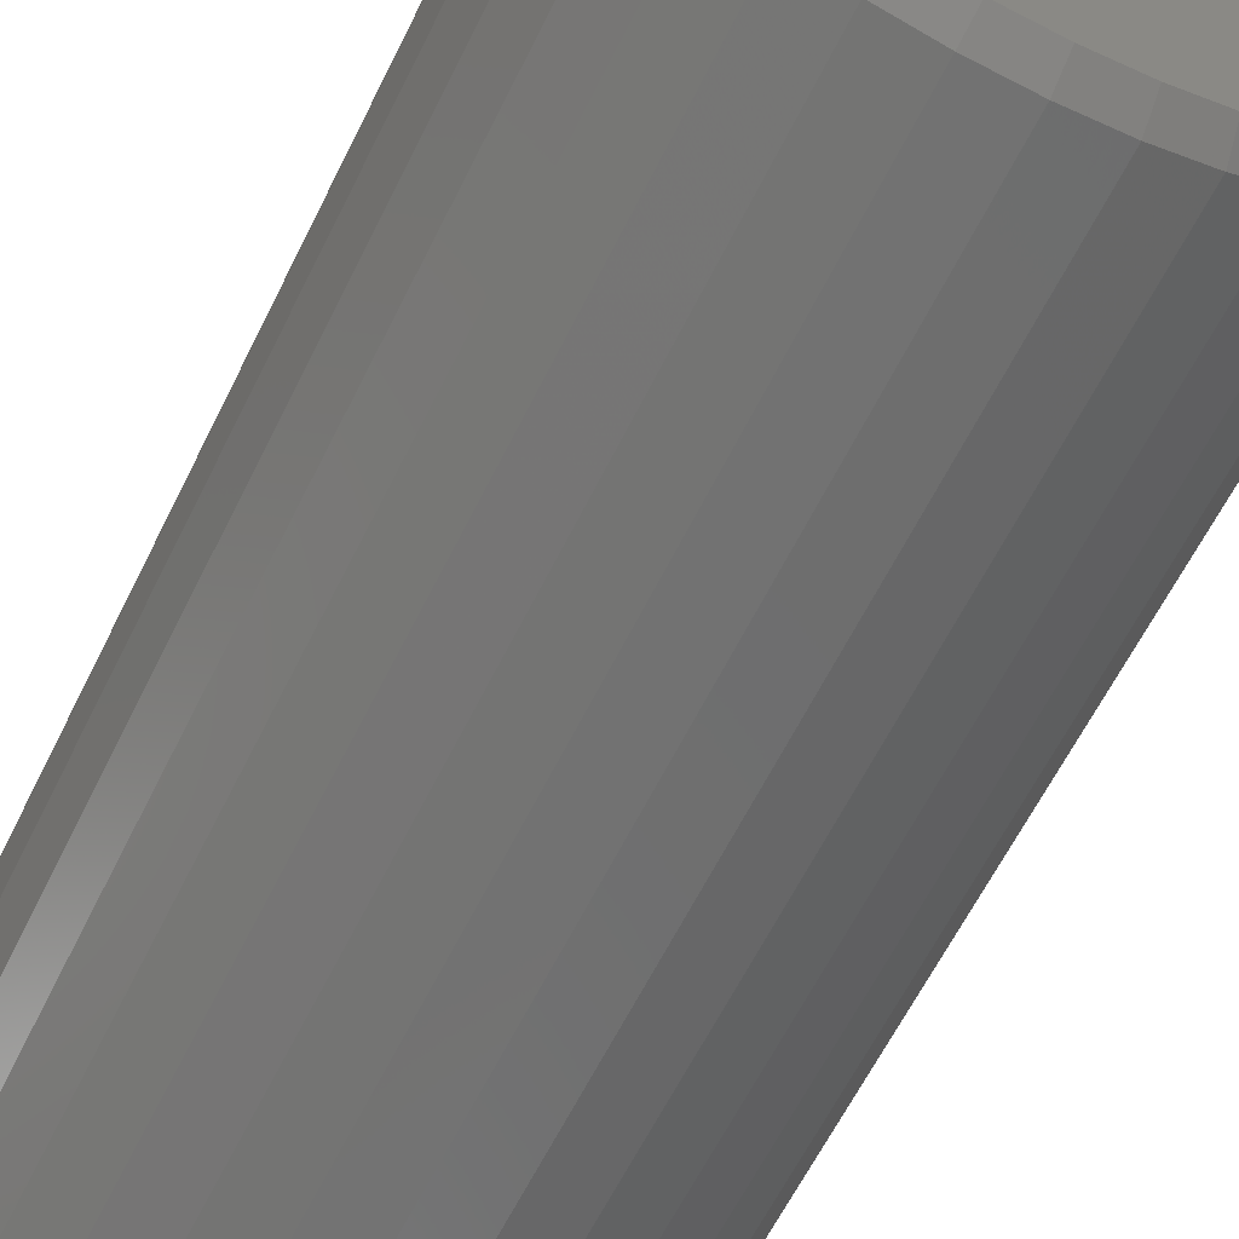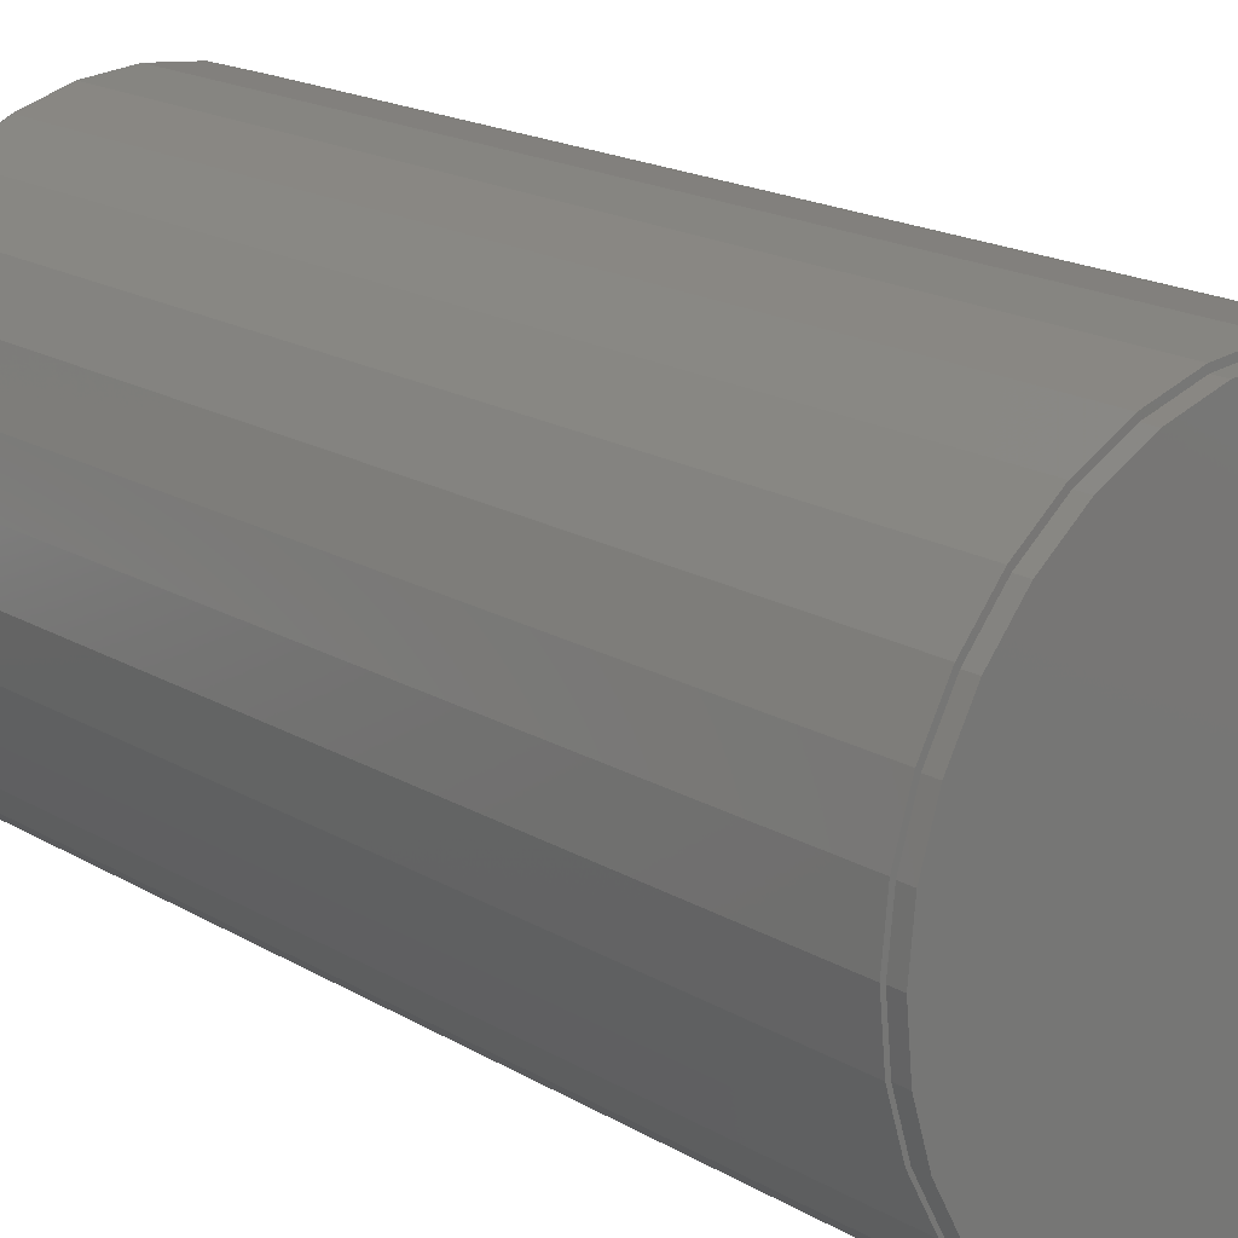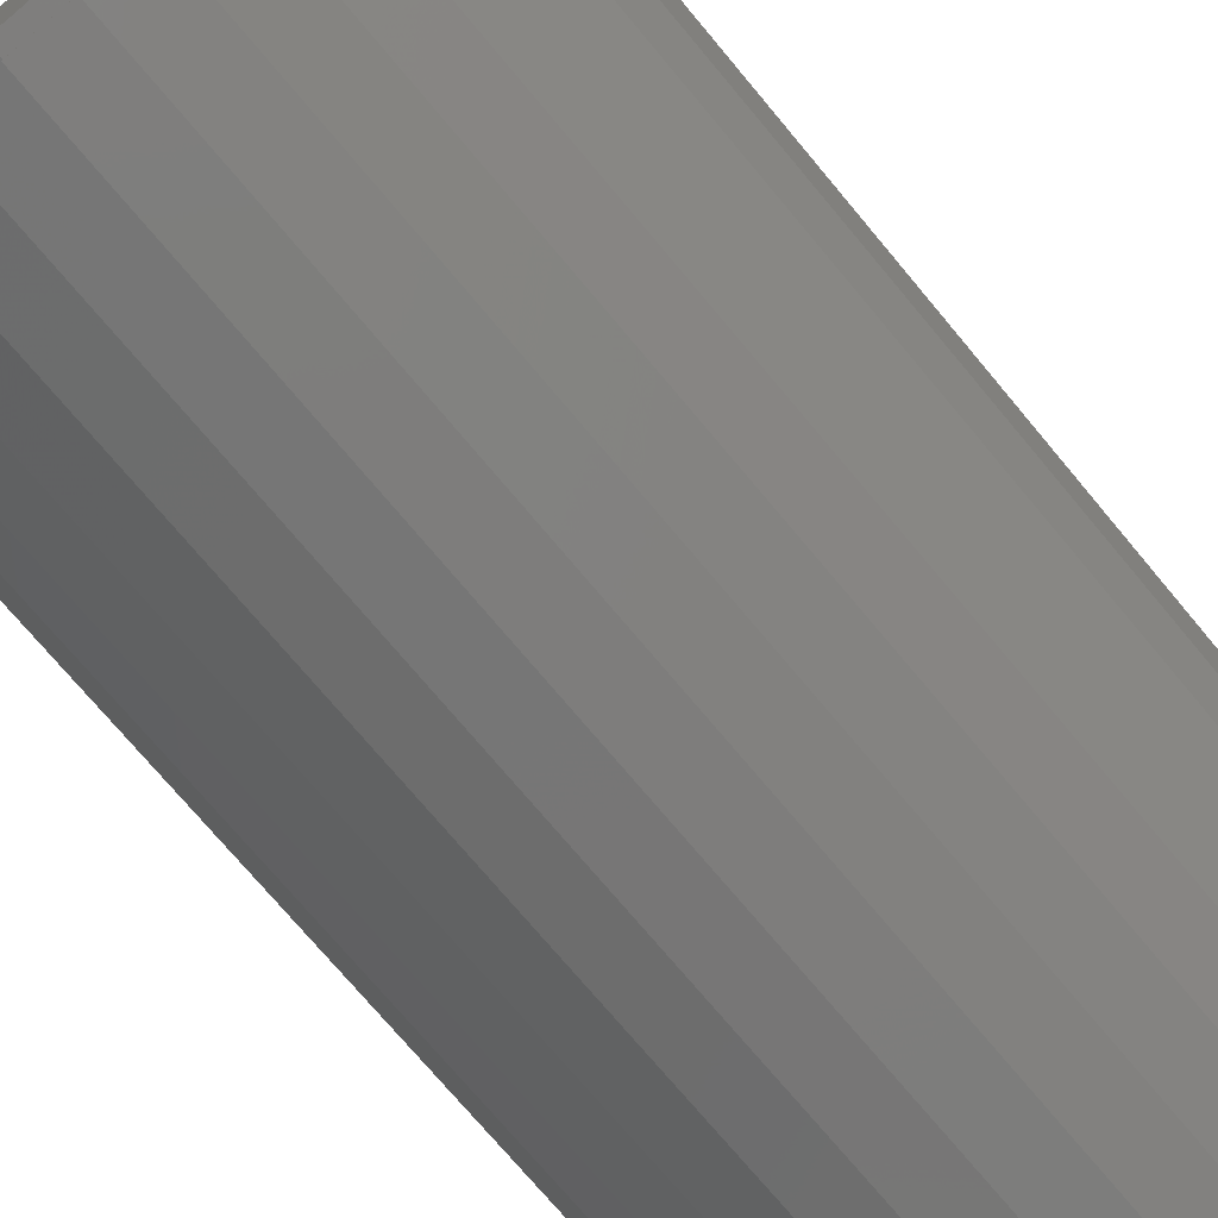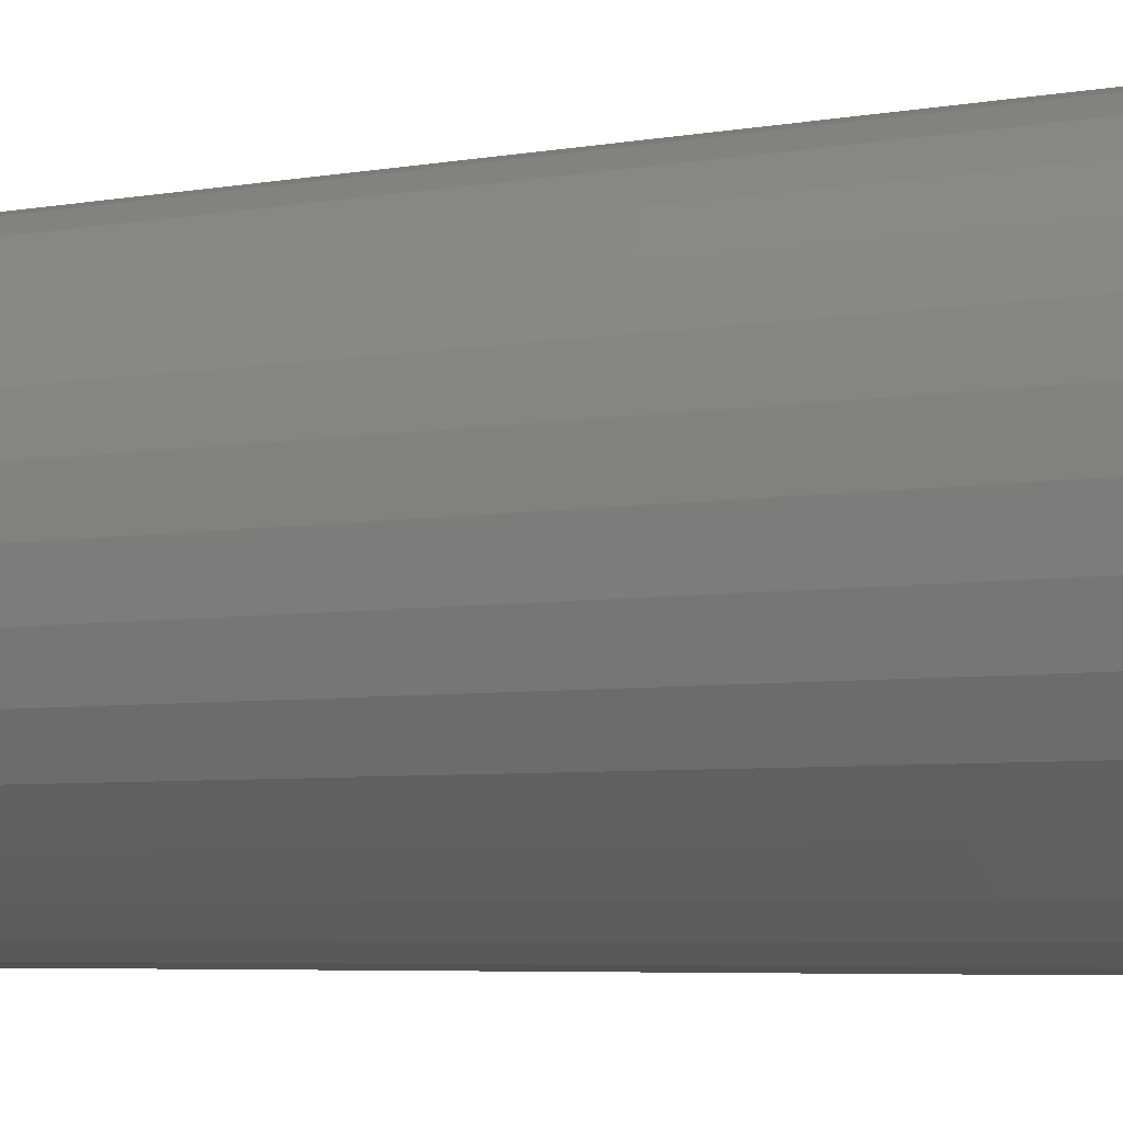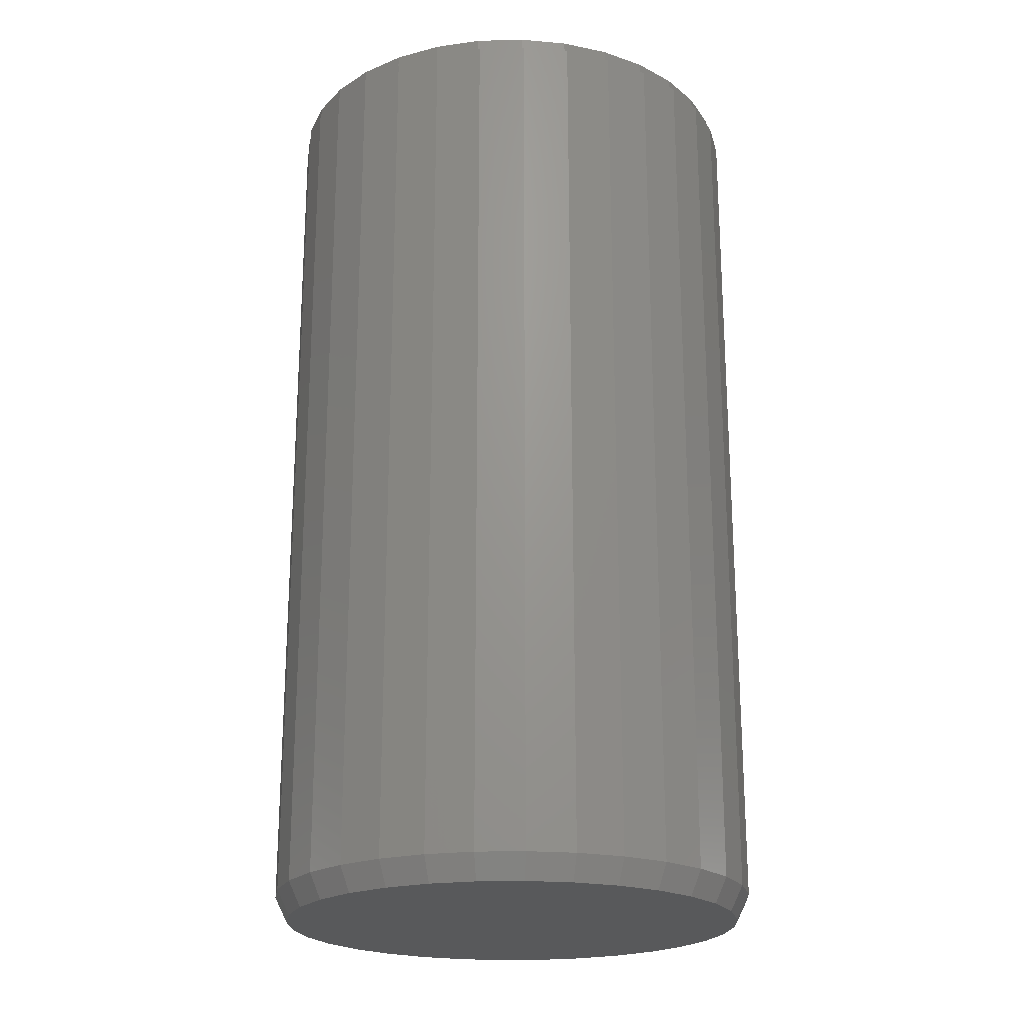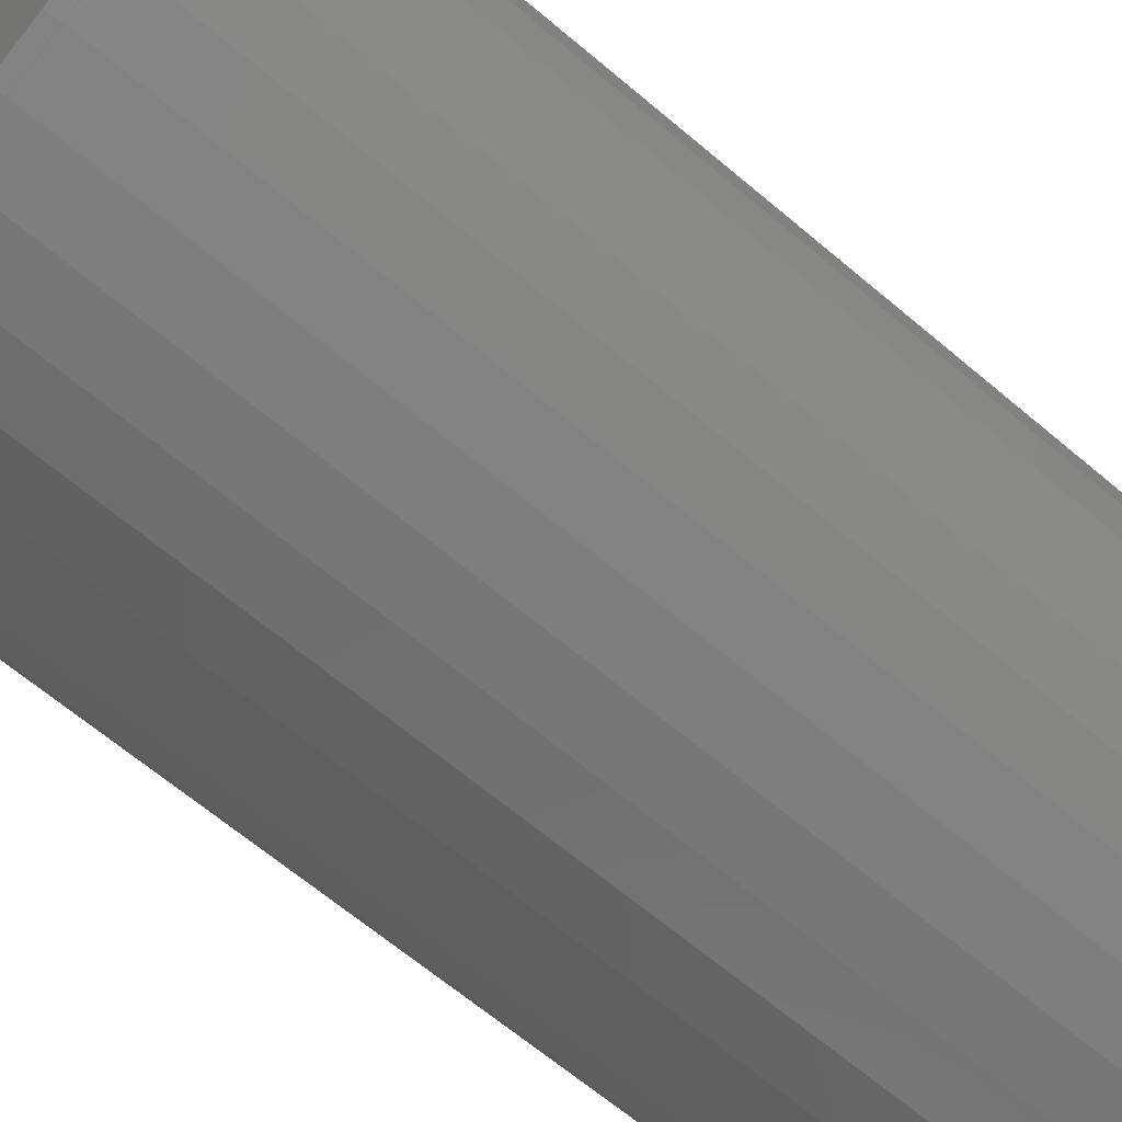
<metadata>
{"format":"stl","ext":"stl","renderer":"f3d","projection":"perspective","resolution":1024,"background":"white","views":[{"elev":-62.5,"azim":153.7,"up":"+Y"},{"elev":18.3,"azim":-41.4,"up":"+Y"},{"elev":-73.2,"azim":39.8,"up":"+Y"},{"elev":-5.6,"azim":-61.8,"up":"+Y"},{"elev":-21.6,"azim":109.5,"up":"+Z"},{"elev":-65.4,"azim":49.6,"up":"+Y"}]}
</metadata>
<code>
# stl→obj: 160 verts, 316 faces
v 0.007074 0.2883 -0.75
v 0.06332 0.2828 -0.75
v -0.04918 0.2828 -0.75
v 0.007072 -0.2883 -0.75
v -0.04918 -0.2828 -0.75
v 0.06332 -0.2828 -0.75
v -0.1033 -0.2664 -0.75
v 0.1174 -0.2664 -0.75
v -0.1531 -0.2397 -0.75
v 0.1673 -0.2397 -0.75
v -0.1968 -0.2039 -0.75
v 0.2109 -0.2039 -0.75
v -0.2327 -0.1602 -0.75
v 0.2468 -0.1602 -0.75
v -0.2593 -0.1103 -0.75
v 0.2734 -0.1103 -0.75
v -0.2757 -0.05625 -0.75
v 0.2899 -0.05625 -0.75
v -0.2812 2.78e-06 -0.75
v 0.2954 1.433e-17 -0.75
v -0.2757 0.05625 -0.75
v 0.2899 0.05625 -0.75
v -0.2593 0.1103 -0.75
v 0.2734 0.1103 -0.75
v -0.2327 0.1602 -0.75
v 0.2468 0.1602 -0.75
v -0.1968 0.2039 -0.75
v 0.2109 0.2039 -0.75
v -0.1531 0.2397 -0.75
v 0.1673 0.2397 -0.75
v -0.1033 0.2664 -0.75
v 0.1174 0.2664 -0.75
v 0.311 -7.444e-17 -0.7188
v 0.311 0 0.375
v 0.3052 -0.0593 -0.7188
v 0.3052 -0.0593 0.375
v 0.2879 -0.1163 -0.7188
v 0.2879 -0.1163 0.375
v 0.2598 -0.1689 -0.7188
v 0.2598 -0.1689 0.375
v 0.222 -0.2149 -0.7188
v 0.222 -0.2149 0.375
v 0.1759 -0.2527 -0.7188
v 0.1759 -0.2527 0.375
v 0.1234 -0.2808 -0.7188
v 0.1234 -0.2808 0.375
v 0.06637 -0.2981 -0.7188
v 0.06637 -0.2981 0.375
v 0.007072 -0.3039 -0.7188
v 0.007072 -0.3039 0.375
v -0.05222 -0.2981 -0.7188
v -0.05222 -0.2981 0.375
v -0.1092 -0.2808 -0.7188
v -0.1092 -0.2808 0.375
v -0.1618 -0.2527 -0.7188
v -0.1618 -0.2527 0.375
v -0.2079 -0.2149 -0.7188
v -0.2079 -0.2149 0.375
v -0.2457 -0.1689 -0.7188
v -0.2457 -0.1689 0.375
v -0.2737 -0.1163 -0.7188
v -0.2737 -0.1163 0.375
v -0.291 -0.0593 -0.7188
v -0.291 -0.0593 0.375
v -0.2969 3.722e-17 -0.7188
v -0.2969 3.722e-17 0.375
v -0.291 0.0593 -0.7188
v -0.291 0.0593 0.375
v -0.2737 0.1163 -0.7188
v -0.2737 0.1163 0.375
v -0.2457 0.1689 -0.7188
v -0.2457 0.1689 0.375
v -0.2079 0.2149 -0.7188
v -0.2079 0.2149 0.375
v -0.1618 0.2527 -0.7188
v -0.1618 0.2527 0.375
v -0.1092 0.2808 -0.7188
v -0.1092 0.2808 0.375
v -0.05222 0.2981 -0.7188
v -0.05222 0.2981 0.375
v 0.007072 0.3039 -0.7188
v 0.007072 0.3039 0.375
v 0.06637 0.2981 -0.7188
v 0.06637 0.2981 0.375
v 0.1234 0.2808 -0.7188
v 0.1234 0.2808 0.375
v 0.1759 0.2527 -0.7188
v 0.1759 0.2527 0.375
v 0.222 0.2149 -0.7188
v 0.222 0.2149 0.375
v 0.2598 0.1689 -0.7188
v 0.2598 0.1689 0.375
v 0.2879 0.1163 -0.7188
v 0.2879 0.1163 0.375
v 0.3052 0.0593 -0.7188
v 0.3052 0.0593 0.375
v 0.007895 0.2976 0.375
v -0.05063 0.2919 0.375
v -0.1069 0.2748 0.375
v -0.1588 0.2471 0.375
v -0.2042 0.2097 0.375
v -0.2415 0.1643 0.375
v -0.2693 0.1124 0.375
v -0.2863 0.05614 0.375
v -0.2921 -0.002385 0.375
v -0.2863 -0.06091 0.375
v -0.2693 -0.1172 0.375
v -0.2415 -0.1691 0.375
v -0.2042 -0.2145 0.375
v -0.1588 -0.2518 0.375
v -0.1069 -0.2795 0.375
v -0.05063 -0.2966 0.375
v 0.007895 -0.3024 0.375
v 0.06642 0.2919 0.375
v 0.1227 0.2748 0.375
v 0.1746 0.2471 0.375
v 0.22 0.2097 0.375
v 0.2573 0.1643 0.375
v 0.2851 0.1124 0.375
v 0.3021 0.05614 0.375
v 0.3079 -0.002385 0.375
v 0.3021 -0.06091 0.375
v 0.2851 -0.1172 0.375
v 0.2573 -0.1691 0.375
v 0.22 -0.2145 0.375
v 0.1746 -0.2518 0.375
v 0.1227 -0.2795 0.375
v 0.06642 -0.2966 0.375
v -0.2921 -0.002385 0.3906
v -0.2863 0.05614 0.3906
v -0.2693 0.1124 0.3906
v -0.2415 0.1643 0.3906
v -0.2042 0.2097 0.3906
v -0.1588 0.2471 0.3906
v -0.1069 0.2748 0.3906
v -0.05063 0.2919 0.3906
v 0.007895 0.2976 0.3906
v 0.06642 0.2919 0.3906
v 0.1227 0.2748 0.3906
v 0.1746 0.2471 0.3906
v 0.22 0.2097 0.3906
v 0.2573 0.1643 0.3906
v 0.2851 0.1124 0.3906
v 0.3021 0.05614 0.3906
v 0.3079 -0.002385 0.3906
v 0.3021 -0.06091 0.3906
v 0.2851 -0.1172 0.3906
v 0.2573 -0.1691 0.3906
v 0.22 -0.2145 0.3906
v 0.1746 -0.2518 0.3906
v 0.1227 -0.2795 0.3906
v 0.06642 -0.2966 0.3906
v 0.007895 -0.3024 0.3906
v -0.05063 -0.2966 0.3906
v -0.1069 -0.2795 0.3906
v -0.1588 -0.2518 0.3906
v -0.2042 -0.2145 0.3906
v -0.2415 -0.1691 0.3906
v -0.2693 -0.1172 0.3906
v -0.2863 -0.06091 0.3906
f 1 2 3
f 4 5 6
f 6 5 7
f 6 7 8
f 8 7 9
f 8 9 10
f 10 9 11
f 10 11 12
f 12 11 13
f 12 13 14
f 14 13 15
f 14 15 16
f 16 15 17
f 16 17 18
f 18 17 19
f 18 19 20
f 20 19 21
f 20 21 22
f 22 21 23
f 22 23 24
f 24 23 25
f 24 25 26
f 26 25 27
f 26 27 28
f 28 27 29
f 28 29 30
f 30 29 31
f 30 31 32
f 32 31 3
f 32 3 2
f 33 34 35
f 35 34 36
f 35 36 37
f 37 36 38
f 37 38 39
f 39 38 40
f 39 40 41
f 41 40 42
f 41 42 43
f 43 42 44
f 43 44 45
f 45 44 46
f 45 46 47
f 47 46 48
f 47 48 49
f 49 48 50
f 49 50 51
f 51 50 52
f 51 52 53
f 53 52 54
f 53 54 55
f 55 54 56
f 55 56 57
f 57 56 58
f 57 58 59
f 59 58 60
f 59 60 61
f 61 60 62
f 61 62 63
f 63 62 64
f 63 64 65
f 65 64 66
f 65 66 67
f 67 66 68
f 67 68 69
f 69 68 70
f 69 70 71
f 71 70 72
f 71 72 73
f 73 72 74
f 73 74 75
f 75 74 76
f 75 76 77
f 77 76 78
f 77 78 79
f 79 78 80
f 79 80 81
f 81 80 82
f 81 82 83
f 83 82 84
f 83 84 85
f 85 84 86
f 85 86 87
f 87 86 88
f 87 88 89
f 89 88 90
f 89 90 91
f 91 90 92
f 91 92 93
f 93 92 94
f 93 94 95
f 95 94 96
f 95 96 33
f 33 96 34
f 20 33 18
f 18 33 35
f 18 35 16
f 16 35 37
f 16 37 14
f 14 37 39
f 14 39 12
f 12 39 41
f 12 41 10
f 10 41 43
f 10 43 8
f 8 43 45
f 8 45 6
f 6 45 47
f 6 47 4
f 4 47 49
f 4 49 5
f 5 49 51
f 5 51 7
f 7 51 53
f 7 53 9
f 9 53 55
f 9 55 11
f 11 55 57
f 11 57 13
f 13 57 59
f 13 59 15
f 15 59 61
f 15 61 17
f 17 61 63
f 17 63 19
f 19 63 65
f 19 65 21
f 21 65 67
f 21 67 23
f 23 67 69
f 23 69 25
f 25 69 71
f 25 71 27
f 27 71 73
f 27 73 29
f 29 73 75
f 29 75 31
f 31 75 77
f 31 77 3
f 3 77 79
f 3 79 1
f 1 79 81
f 1 81 2
f 2 81 83
f 2 83 32
f 32 83 85
f 32 85 30
f 30 85 87
f 30 87 28
f 28 87 89
f 28 89 26
f 26 89 91
f 26 91 24
f 24 91 93
f 24 93 22
f 22 93 95
f 22 95 20
f 20 95 33
f 80 97 82
f 98 97 80
f 80 78 98
f 98 78 99
f 99 78 76
f 99 76 100
f 100 76 74
f 100 74 101
f 101 74 72
f 101 72 102
f 102 72 70
f 102 70 103
f 103 70 68
f 103 68 104
f 105 64 106
f 106 64 62
f 106 62 107
f 107 62 60
f 107 60 108
f 108 60 58
f 108 58 109
f 109 58 56
f 109 56 110
f 111 110 56
f 56 54 111
f 112 111 54
f 54 52 112
f 113 112 52
f 52 50 113
f 97 84 82
f 84 97 114
f 84 114 86
f 114 115 86
f 88 86 115
f 115 116 88
f 90 88 116
f 116 117 90
f 92 90 117
f 117 118 92
f 94 92 118
f 118 119 94
f 96 94 119
f 119 120 96
f 121 122 36
f 38 36 122
f 38 122 123
f 38 123 124
f 38 124 40
f 40 124 125
f 40 125 42
f 42 125 126
f 42 126 44
f 44 126 127
f 44 127 46
f 46 127 128
f 46 128 48
f 48 128 113
f 48 113 50
f 34 96 120
f 34 120 121
f 34 121 36
f 66 64 105
f 66 105 104
f 66 104 68
f 105 129 104
f 104 129 130
f 104 130 103
f 103 130 131
f 103 131 102
f 102 131 132
f 102 132 101
f 101 132 133
f 101 133 100
f 100 133 134
f 100 134 99
f 99 134 135
f 99 135 98
f 98 135 136
f 98 136 97
f 97 136 137
f 97 137 114
f 114 137 138
f 114 138 115
f 115 138 139
f 115 139 116
f 116 139 140
f 116 140 117
f 117 140 141
f 117 141 118
f 118 141 142
f 118 142 119
f 119 142 143
f 119 143 120
f 120 143 144
f 120 144 121
f 121 144 145
f 121 145 122
f 122 145 146
f 122 146 123
f 123 146 147
f 123 147 124
f 124 147 148
f 124 148 125
f 125 148 149
f 125 149 126
f 126 149 150
f 126 150 127
f 127 150 151
f 127 151 128
f 128 151 152
f 128 152 113
f 113 152 153
f 113 153 112
f 112 153 154
f 112 154 111
f 111 154 155
f 111 155 110
f 110 155 156
f 110 156 109
f 109 156 157
f 109 157 108
f 108 157 158
f 108 158 107
f 107 158 159
f 107 159 106
f 106 159 160
f 106 160 105
f 105 160 129
f 136 138 137
f 138 136 139
f 139 136 135
f 139 135 140
f 140 135 134
f 140 134 141
f 141 134 133
f 141 133 142
f 142 133 132
f 142 132 143
f 143 132 131
f 143 131 144
f 144 131 130
f 144 130 145
f 145 130 129
f 145 129 146
f 146 129 160
f 146 160 147
f 147 160 159
f 147 159 148
f 148 159 158
f 148 158 149
f 149 158 157
f 149 157 150
f 150 157 156
f 150 156 151
f 151 156 155
f 151 155 152
f 152 155 154
f 152 154 153

</code>
